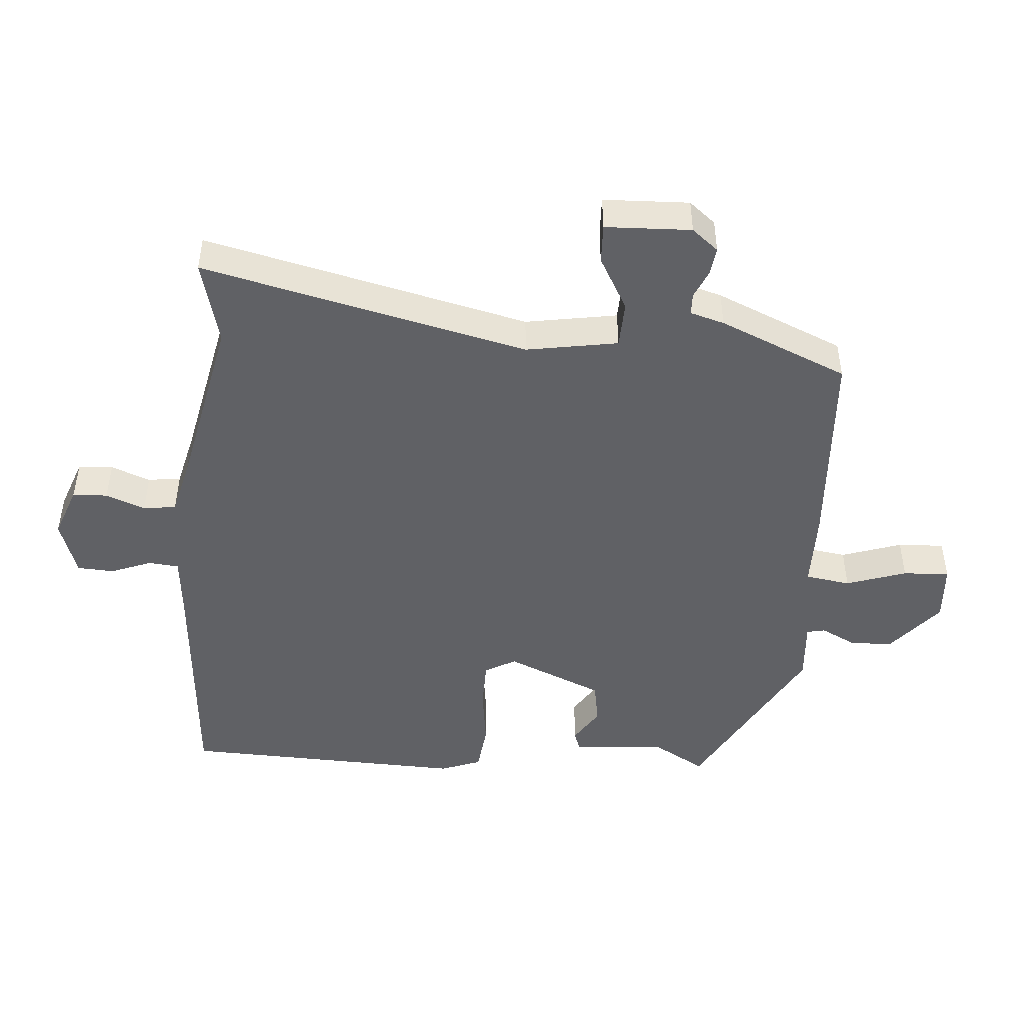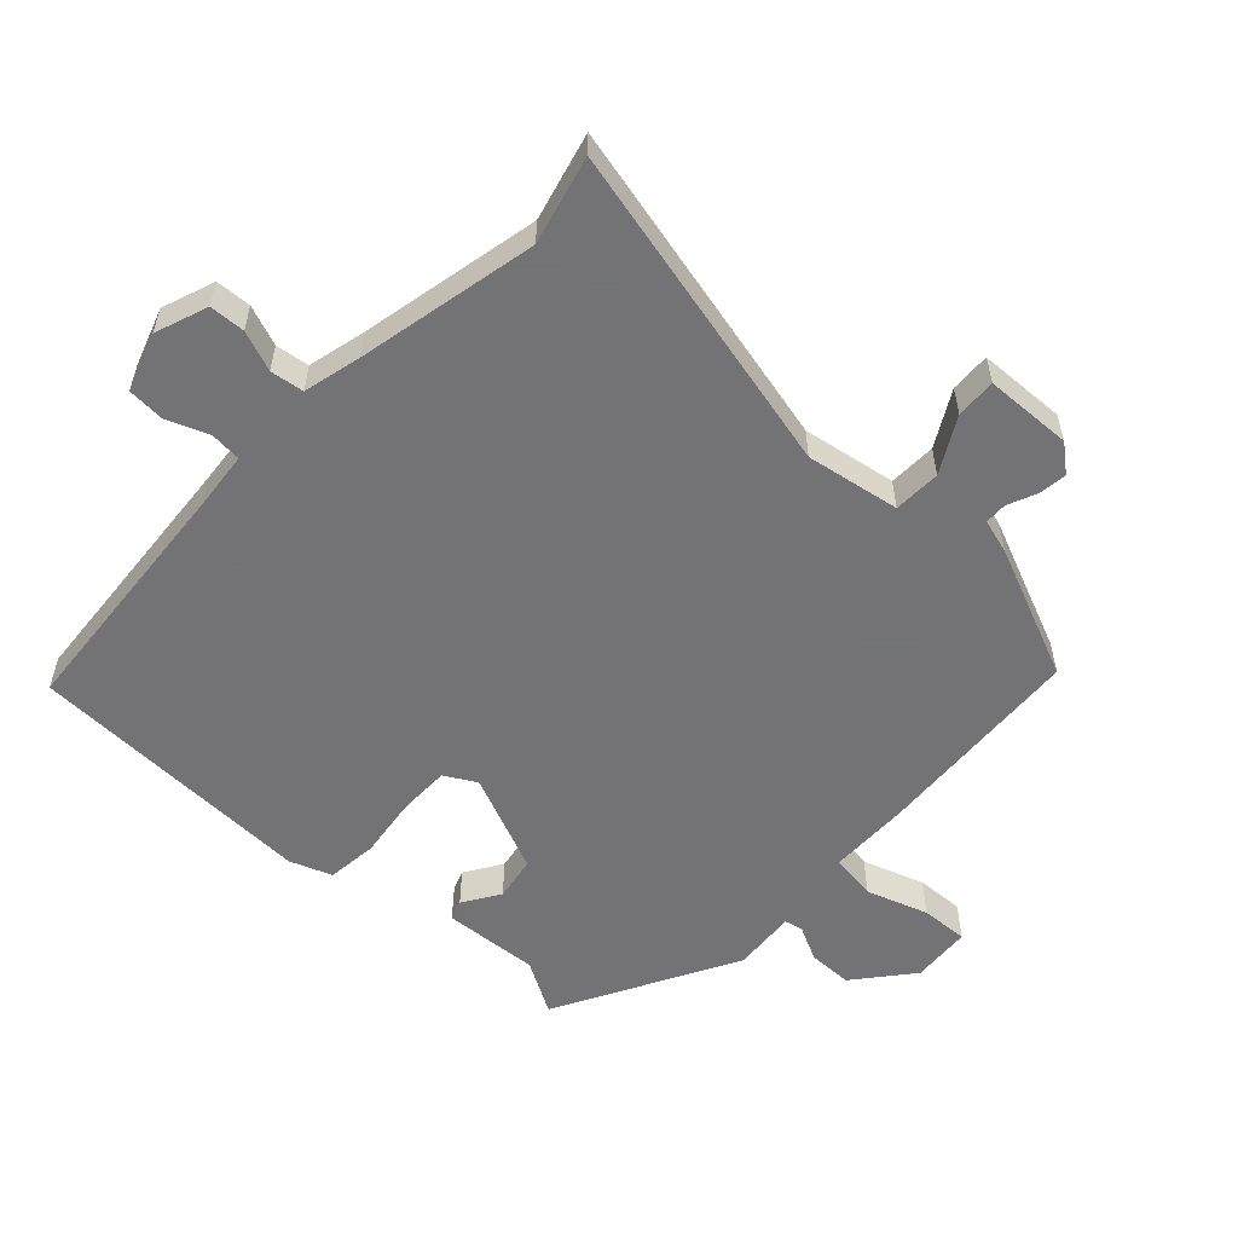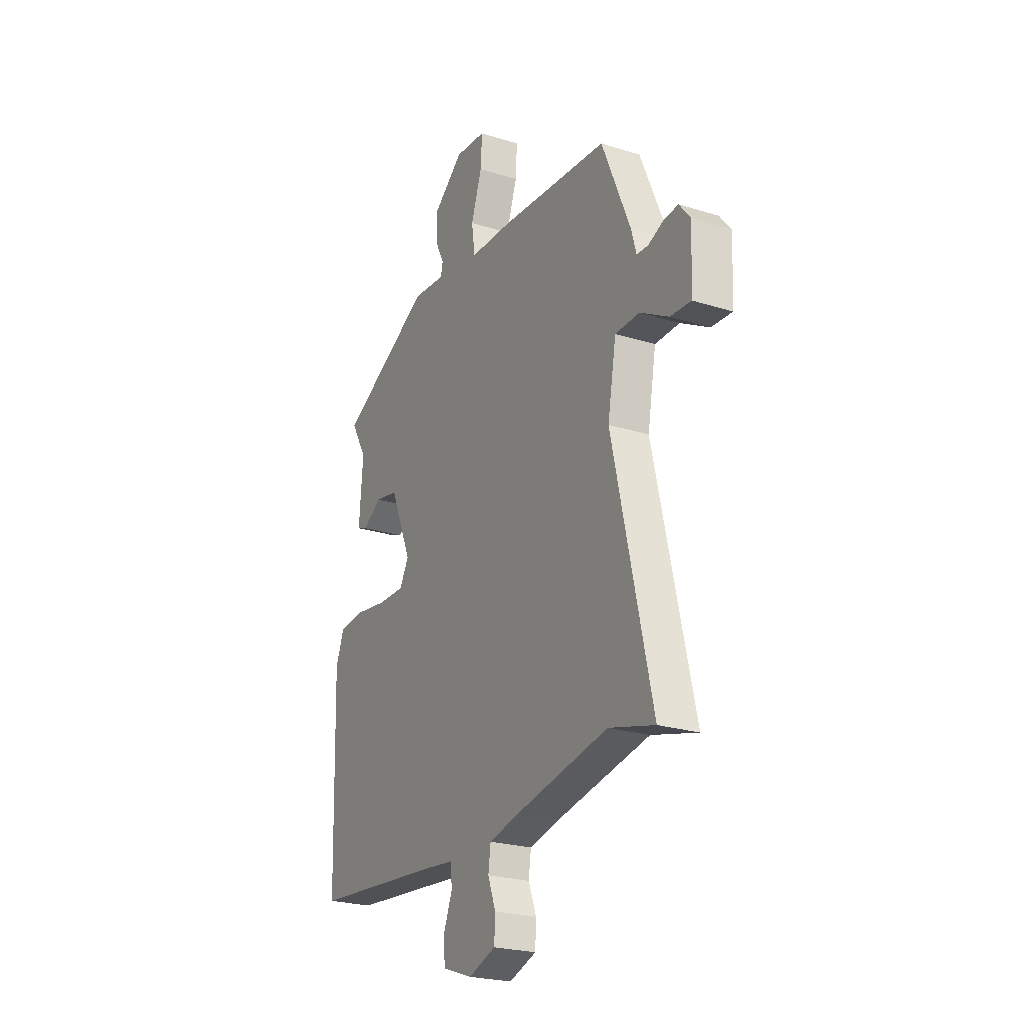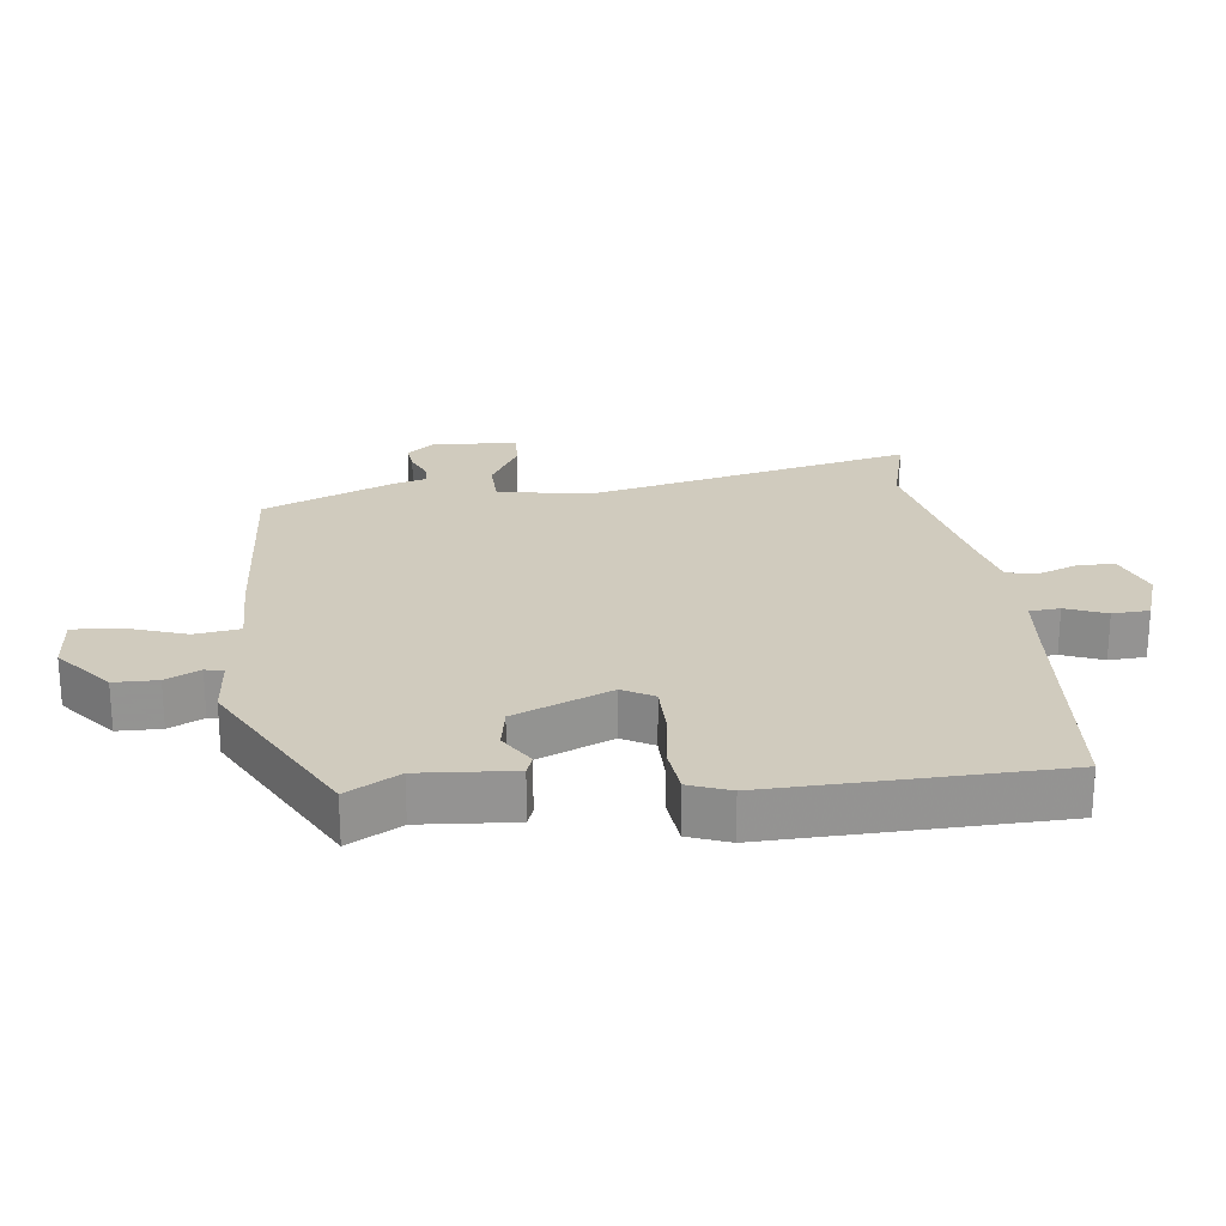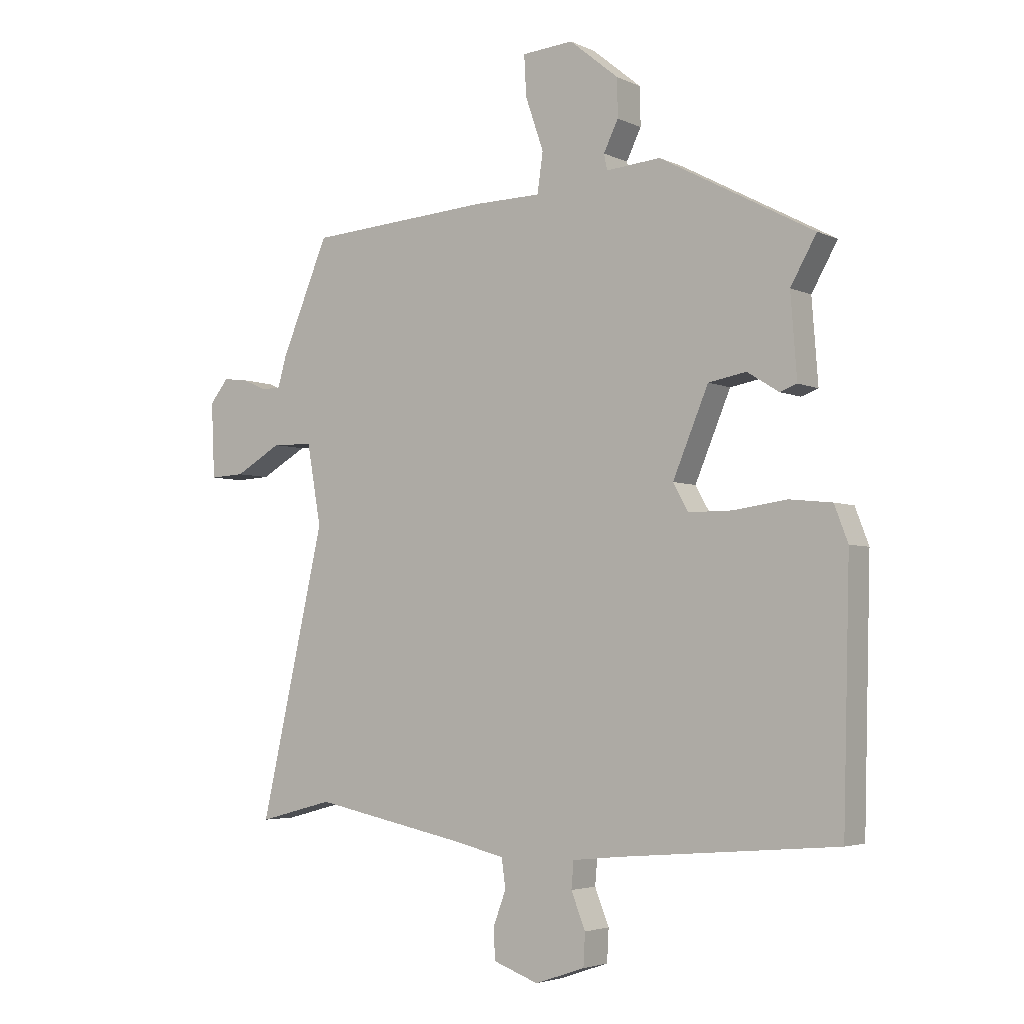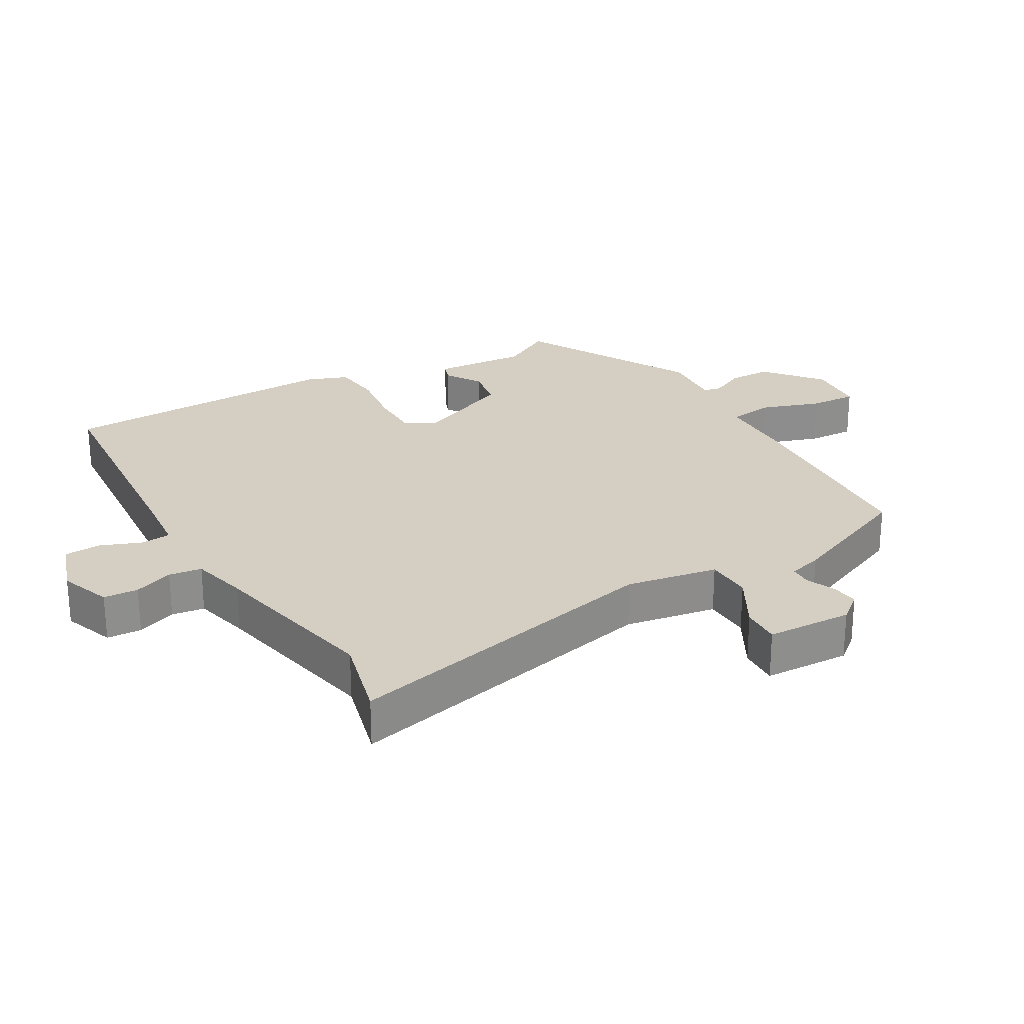
<metadata>
{"format":"obj","ext":"obj","renderer":"f3d","projection":"perspective","resolution":1024,"background":"white","views":[{"elev":-47.2,"azim":-94.9,"up":"+Y"},{"elev":-56.0,"azim":-133.3,"up":"+Y"},{"elev":-23.7,"azim":-117.8,"up":"+Z"},{"elev":23.5,"azim":83.2,"up":"+Y"},{"elev":-3.9,"azim":34.3,"up":"+Z"},{"elev":25.6,"azim":-120.3,"up":"+Y"}]}
</metadata>
<code>
v 0.499 0.07 0.394
v 0.453 0.07 0.313
v 0.464 0.07 0.168
v 0.434 0.07 0.157
v 0.378 0.07 0.192
v 0.311 0.07 0.18
v 0.248 0.07 0.03
v 0.275 0.07 -0.018
v 0.352 0.07 -0.018
v 0.446 0.07 -0.005
v 0.522 0.07 -0.013
v 0.546 0.07 -0.076
v 0.534 0.07 -0.517
v 0.152 0.07 -0.549
v 0.064 0.07 -0.558
v 0.06 0.07 -0.605
v 0.085 0.07 -0.668
v 0.082 0.07 -0.725
v -0.006 0.07 -0.755
v -0.086 0.07 -0.726
v -0.089 0.07 -0.672
v -0.066 0.07 -0.611
v -0.073 0.07 -0.56
v -0.161 0.07 -0.539
v -0.435 0.07 -0.483
v -0.568 0.07 -0.518
v -0.453 0.07 -0.013
v -0.478 0.07 0.129
v -0.55 0.07 0.131
v -0.633 0.07 0.084
v -0.694 0.07 0.081
v -0.7 0.07 0.214
v -0.667 0.07 0.255
v -0.624 0.07 0.25
v -0.58 0.07 0.231
v -0.546 0.07 0.232
v -0.531 0.07 0.285
v -0.447 0.07 0.485
v -0.124 0.07 0.507
v -0.003 0.07 0.509
v 0.007 0.07 0.579
v -0.025 0.07 0.672
v -0.029 0.07 0.744
v 0.062 0.07 0.751
v 0.149 0.07 0.68
v 0.15 0.07 0.613
v 0.124 0.07 0.56
v 0.13 0.07 0.532
v 0.226 0.07 0.54
v 0.499 0 0.394
v 0.453 0 0.313
v 0.464 0 0.168
v 0.434 0 0.157
v 0.378 0 0.192
v 0.311 0 0.18
v 0.248 0 0.03
v 0.275 0 -0.018
v 0.352 0 -0.018
v 0.446 0 -0.005
v 0.522 0 -0.013
v 0.546 0 -0.076
v 0.534 0 -0.517
v 0.152 0 -0.549
v 0.064 0 -0.558
v 0.06 0 -0.605
v 0.085 0 -0.668
v 0.082 0 -0.725
v -0.006 0 -0.755
v -0.086 0 -0.726
v -0.089 0 -0.672
v -0.066 0 -0.611
v -0.073 0 -0.56
v -0.161 0 -0.539
v -0.435 0 -0.483
v -0.568 0 -0.518
v -0.453 0 -0.013
v -0.478 0 0.129
v -0.55 0 0.131
v -0.633 0 0.084
v -0.694 0 0.081
v -0.7 0 0.214
v -0.667 0 0.255
v -0.624 0 0.25
v -0.58 0 0.231
v -0.546 0 0.232
v -0.531 0 0.285
v -0.447 0 0.485
v -0.124 0 0.507
v -0.003 0 0.509
v 0.007 0 0.579
v -0.025 0 0.672
v -0.029 0 0.744
v 0.062 0 0.751
v 0.149 0 0.68
v 0.15 0 0.613
v 0.124 0 0.56
v 0.13 0 0.532
v 0.226 0 0.54
f 48 49 1 2
f 45 46 47
f 44 45 47
f 43 44 47
f 42 43 47
f 41 42 47
f 40 41 47 48
f 38 39 40
f 37 38 40
f 36 37 40
f 36 40 48 2
f 33 34 35
f 32 33 35
f 31 32 35
f 30 31 35
f 29 30 35
f 28 29 35 36
f 25 26 27
f 24 25 27
f 23 24 27 28
f 20 21 22
f 19 20 22
f 18 19 22
f 17 18 22
f 16 17 22
f 15 16 22 23
f 14 15 23 28
f 12 13 14
f 11 12 14
f 10 11 14
f 9 10 14
f 8 9 14
f 14 28 36
f 8 14 36
f 7 8 36
f 2 3 4 5
f 2 5 6
f 36 2 6
f 6 7 36
f 51 50 98 97
f 96 95 94
f 96 94 93
f 96 93 92
f 96 92 91
f 96 91 90
f 97 96 90 89
f 89 88 87
f 89 87 86
f 89 86 85
f 51 97 89 85
f 84 83 82
f 84 82 81
f 84 81 80
f 84 80 79
f 84 79 78
f 85 84 78 77
f 76 75 74
f 76 74 73
f 77 76 73 72
f 71 70 69
f 71 69 68
f 71 68 67
f 71 67 66
f 71 66 65
f 72 71 65 64
f 77 72 64 63
f 63 62 61
f 63 61 60
f 63 60 59
f 63 59 58
f 63 58 57
f 85 77 63
f 85 63 57
f 85 57 56
f 54 53 52 51
f 55 54 51
f 55 51 85
f 85 56 55
f 1 50 51 2
f 2 51 52 3
f 3 52 53 4
f 4 53 54 5
f 5 54 55 6
f 6 55 56 7
f 7 56 57 8
f 8 57 58 9
f 9 58 59 10
f 10 59 60 11
f 11 60 61 12
f 12 61 62 13
f 13 62 63 14
f 14 63 64 15
f 15 64 65 16
f 16 65 66 17
f 17 66 67 18
f 18 67 68 19
f 19 68 69 20
f 20 69 70 21
f 21 70 71 22
f 22 71 72 23
f 23 72 73 24
f 24 73 74 25
f 25 74 75 26
f 26 75 76 27
f 27 76 77 28
f 28 77 78 29
f 29 78 79 30
f 30 79 80 31
f 31 80 81 32
f 32 81 82 33
f 33 82 83 34
f 34 83 84 35
f 35 84 85 36
f 36 85 86 37
f 37 86 87 38
f 38 87 88 39
f 39 88 89 40
f 40 89 90 41
f 41 90 91 42
f 42 91 92 43
f 43 92 93 44
f 44 93 94 45
f 45 94 95 46
f 46 95 96 47
f 47 96 97 48
f 48 97 98 49
f 49 98 50 1

</code>
